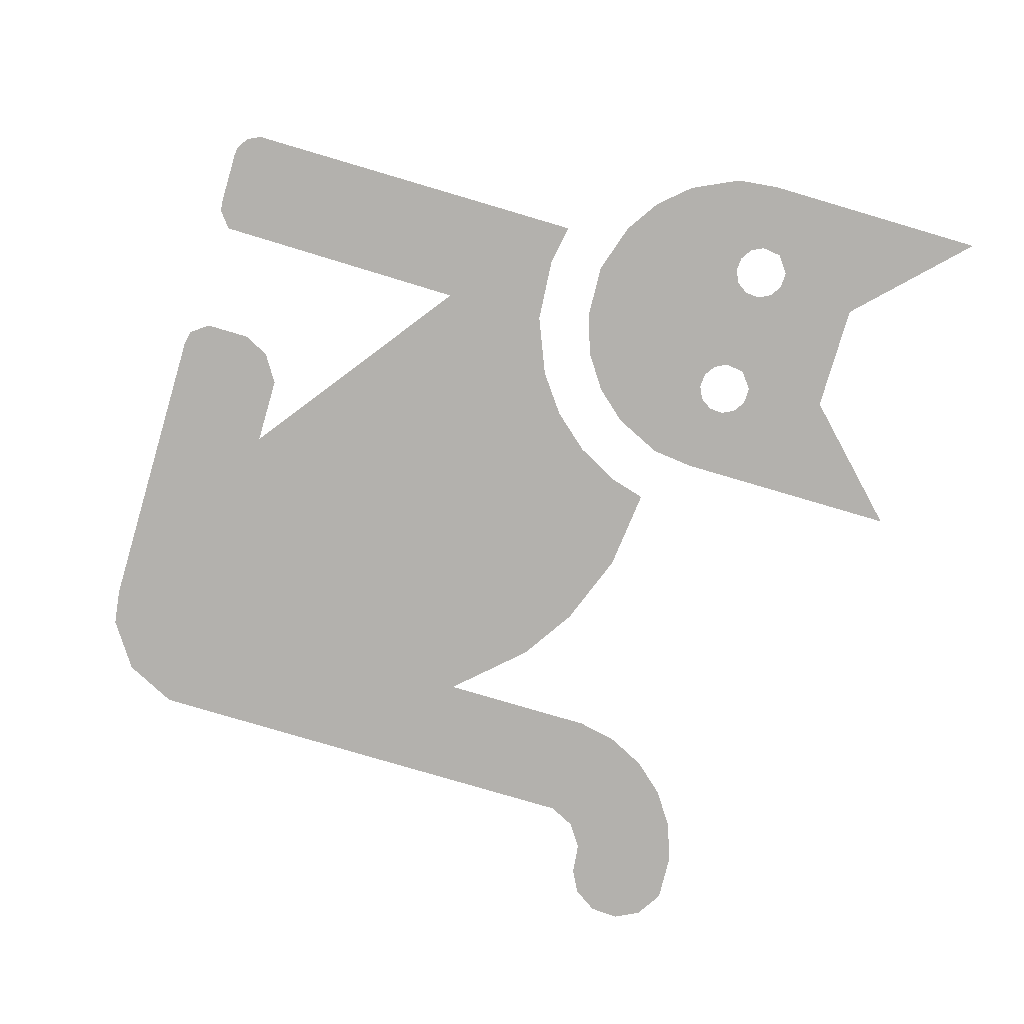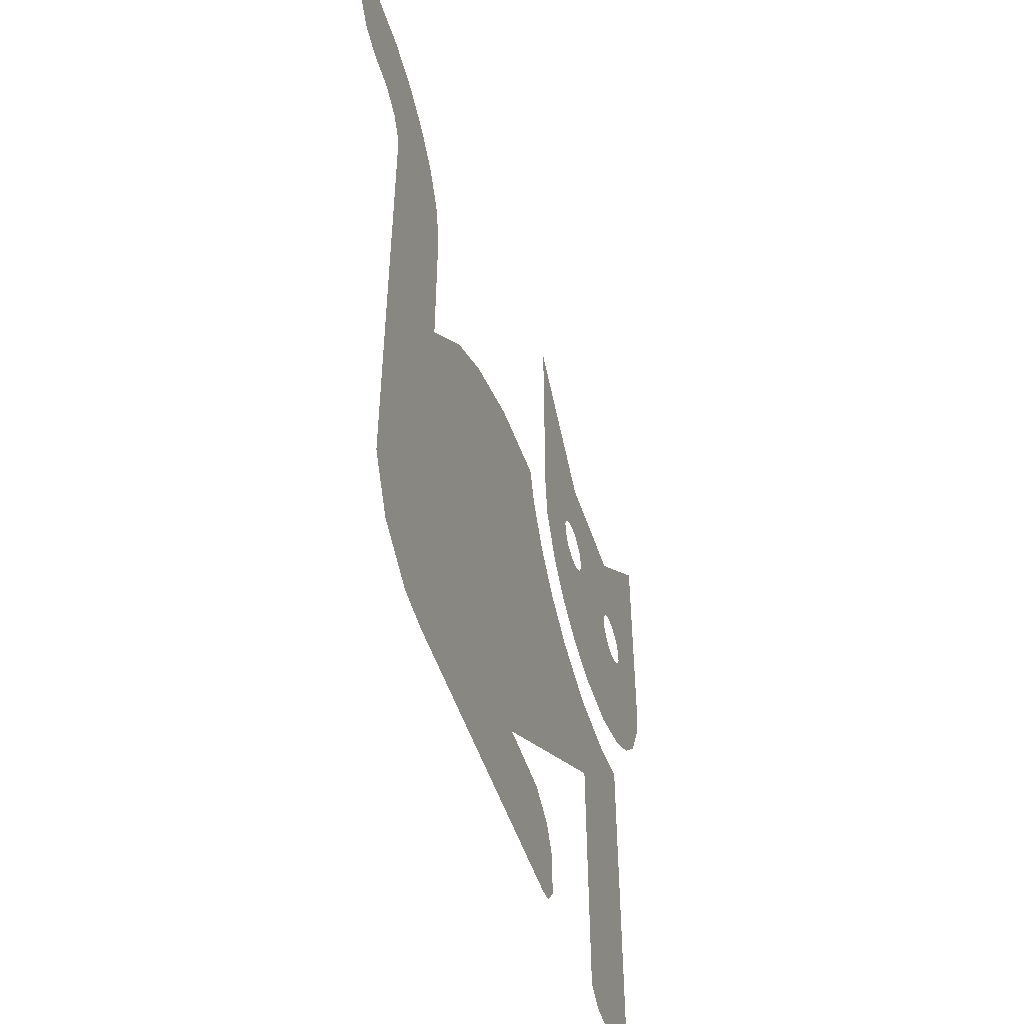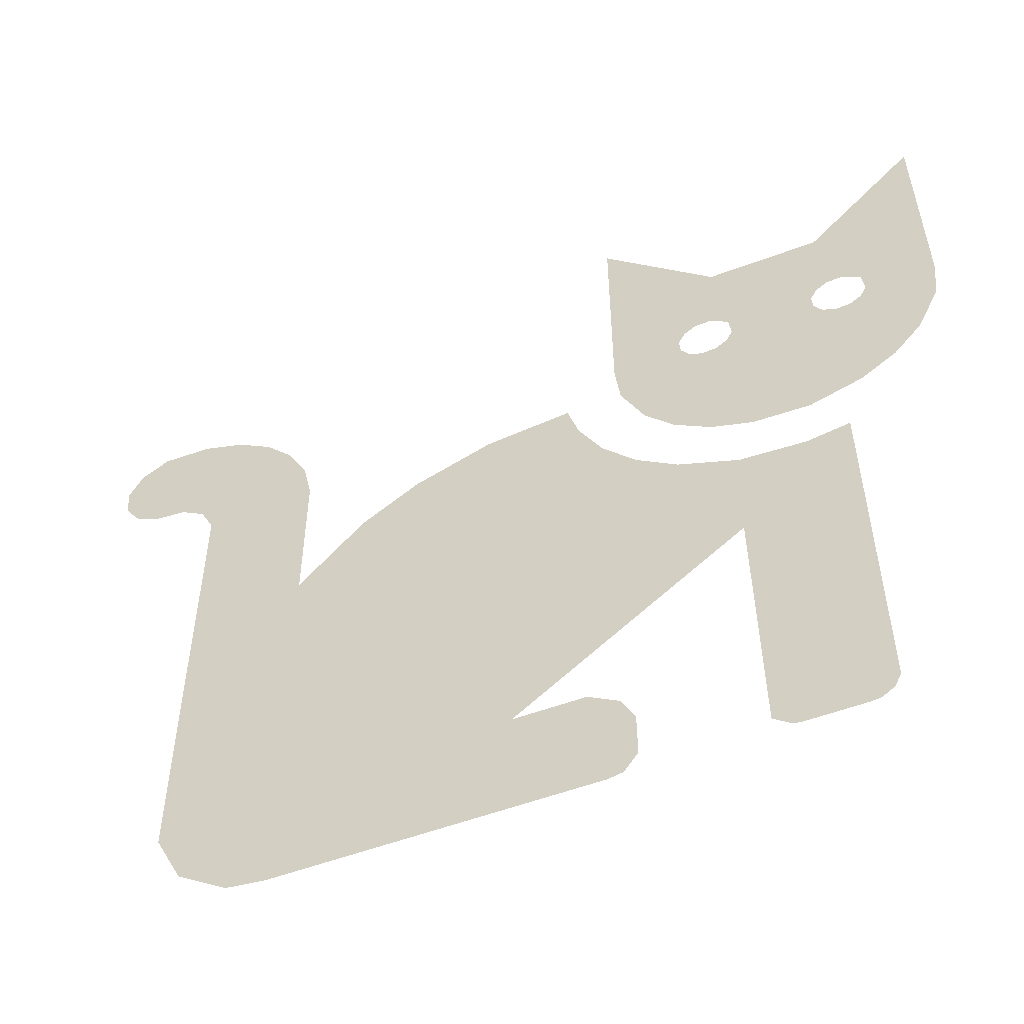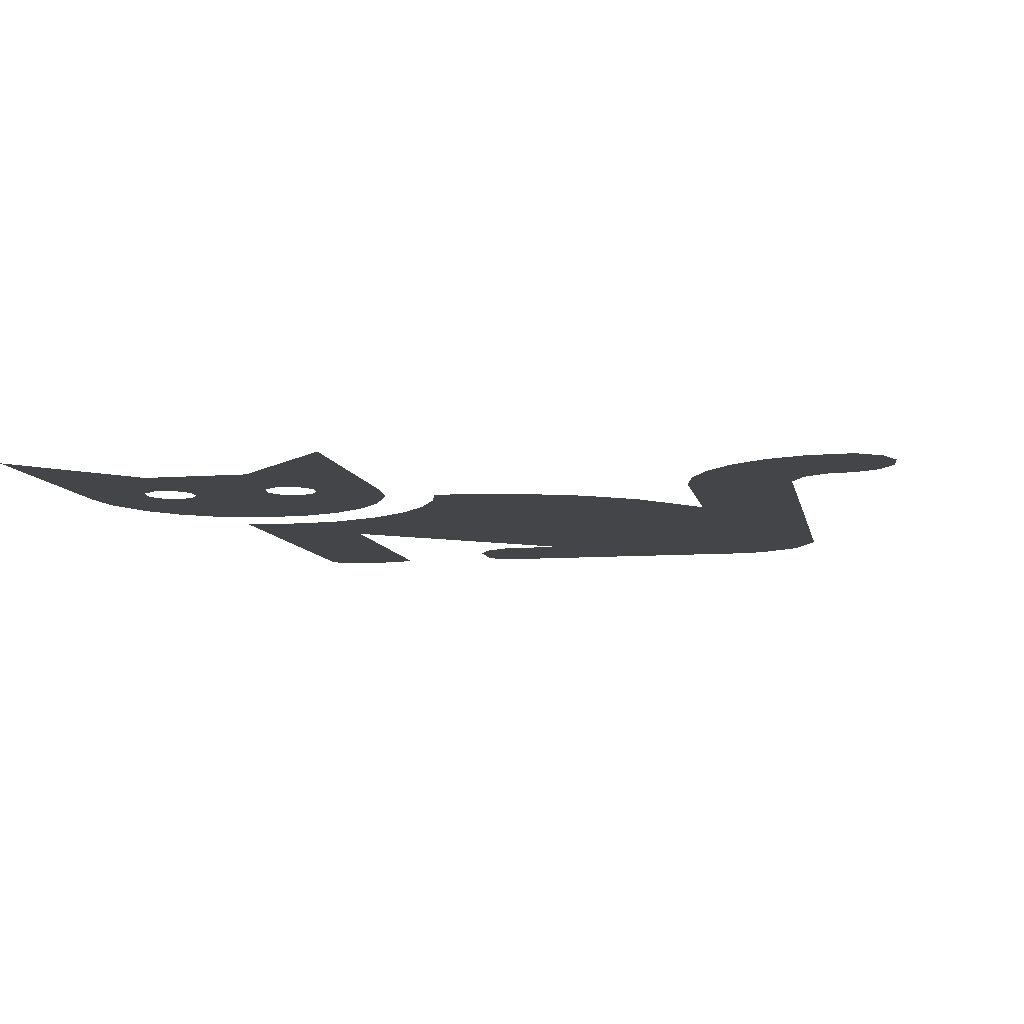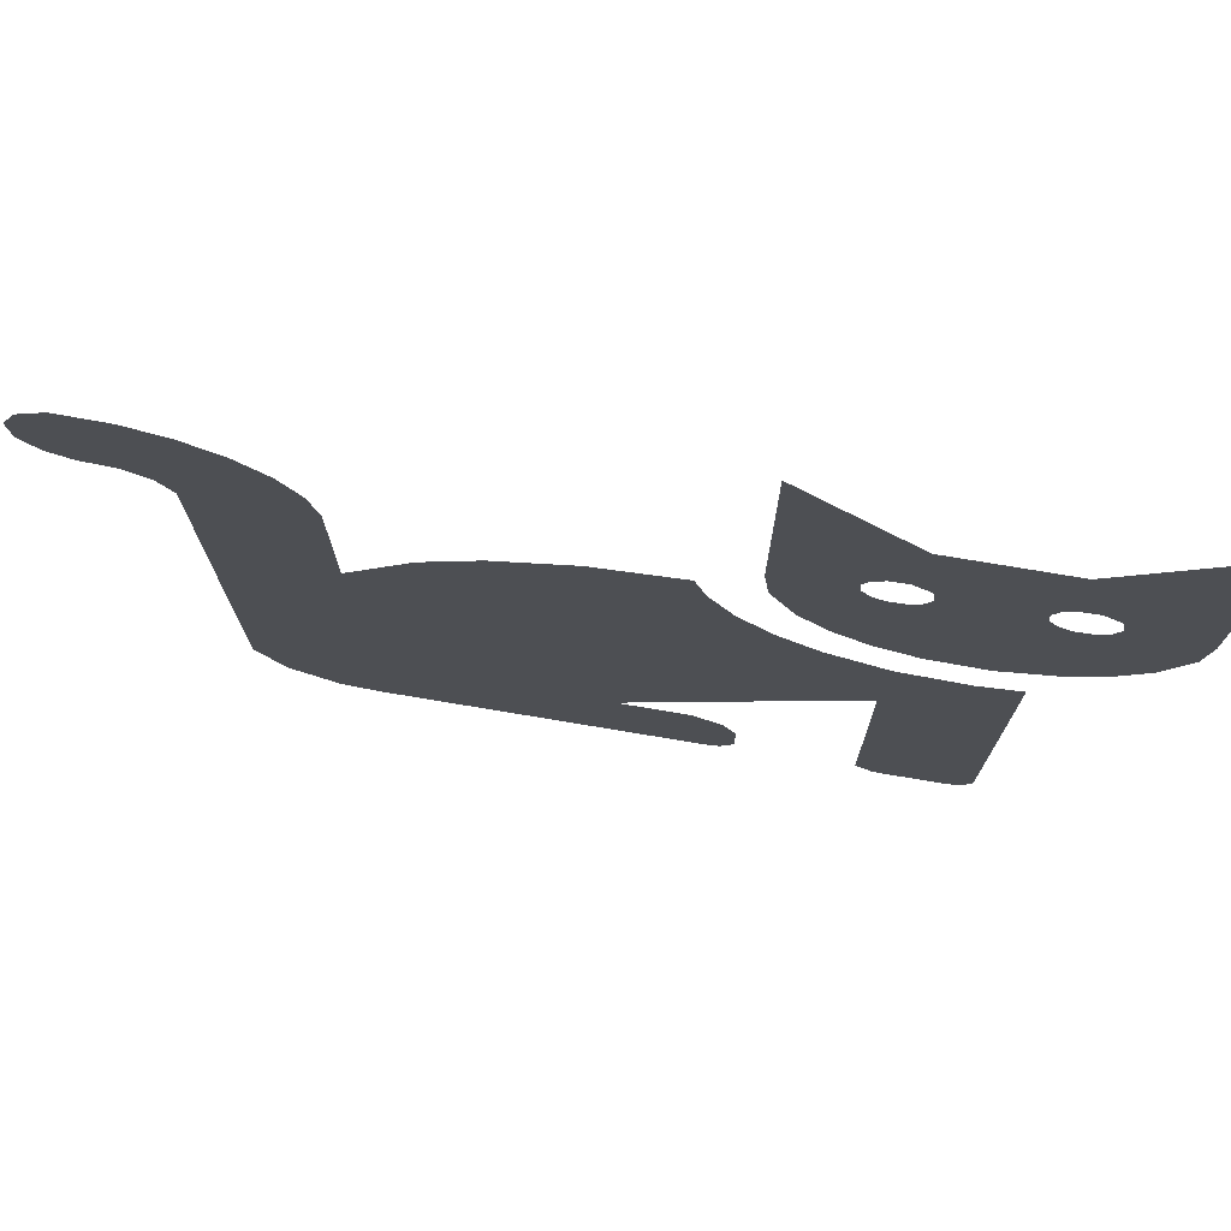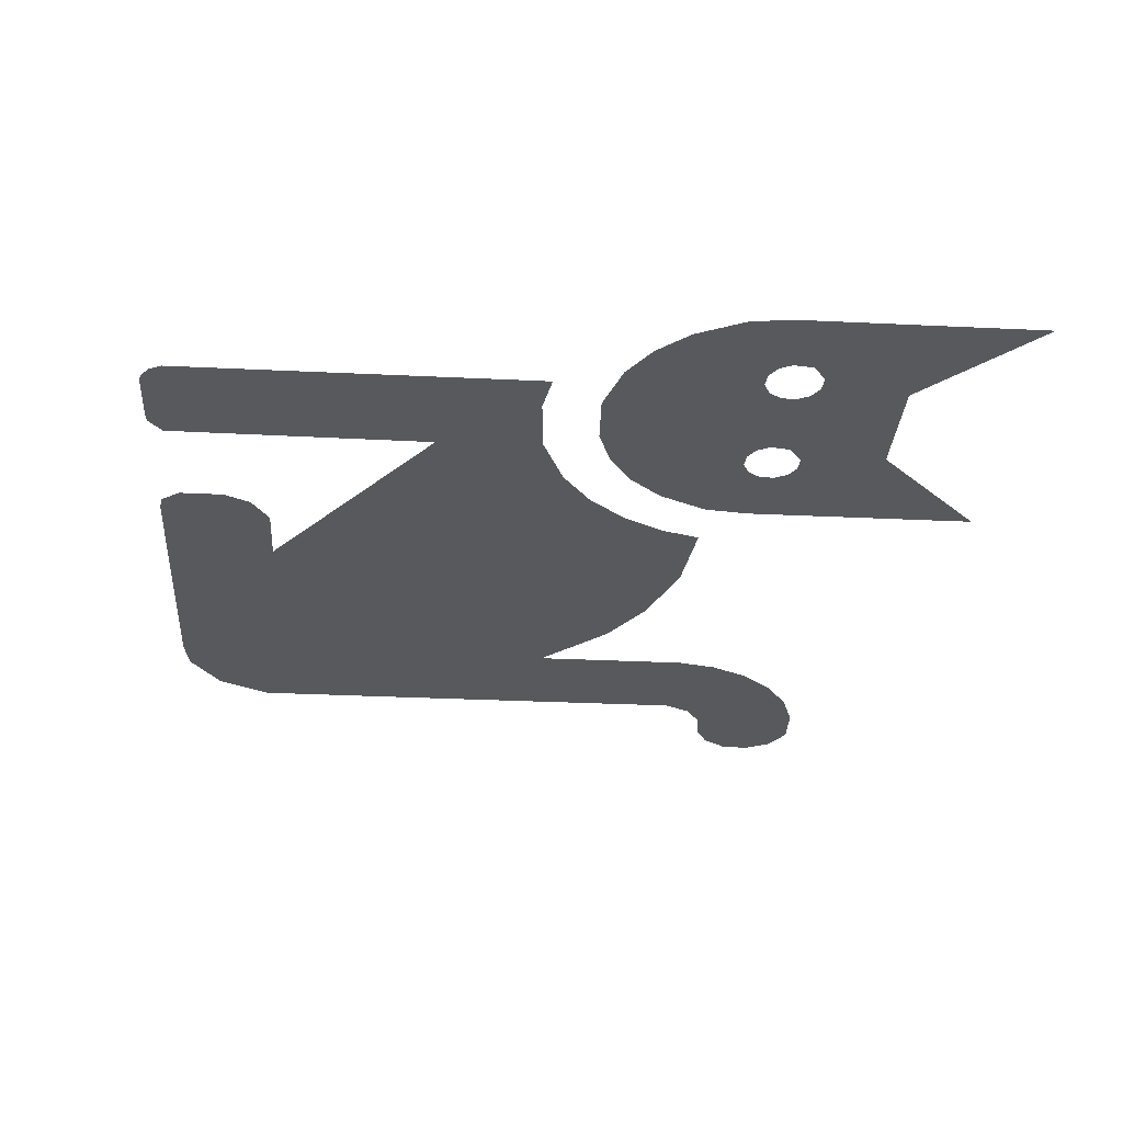
<metadata>
{"format":"obj","ext":"obj","renderer":"f3d","projection":"perspective","resolution":1024,"background":"white","views":[{"elev":-79.3,"azim":73.6,"up":"+Z"},{"elev":-52.0,"azim":-71.7,"up":"+Y"},{"elev":-54.6,"azim":21.6,"up":"+Y"},{"elev":-8.8,"azim":-168.7,"up":"+Z"},{"elev":75.2,"azim":9.5,"up":"+Y"},{"elev":-30.2,"azim":86.0,"up":"+Z"}]}
</metadata>
<code>
v 0.03544 0.703 0
v -0.2389 0.6725 0
v -0.4873 0.5772 0
v -0.6705 0.4557 0
v -0.8814 0.2258 0
v -0.882 0.7448 0
v -0.9102 0.8791 0
v -0.9731 1.005 0
v -1.065 1.109 0
v -1.181 1.187 0
v -1.315 1.233 0
v -1.471 1.24 0
v -1.561 1.183 0
v -1.602 1.099 0
v -1.596 1.003 0
v -1.544 0.9256 0
v -1.468 0.886 0
v -1.364 0.8741 0
v -1.286 0.8218 0
v -1.243 0.7351 0
v -1.243 -0.03617 0
v -1.241 -0.8123 0
v -1.156 -0.9839 0
v -1 -1.089 0
v -0.8816 -1.104 0
v 0.1119 -1.104 0
v 0.1585 -1.095 0
v 0.2018 -1.036 0
v 0.2015 -0.8898 0
v 0.1587 -0.8035 0
v 0.06424 -0.744 0
v -0.1591 -0.7433 0
v 0.5634 -0.2015 0
v 0.5698 -1.057 0
v 0.624 -1.1 0
v 0.6538 -1.104 0
v 0.8344 -1.104 0
v 0.8641 -1.1 0
v 0.9029 -1.074 0
v 0.9245 -1.031 0
v 0.9247 -0.1048 0
v 0.9245 0.1483 0
v 0.7884 0.1241 0
v 0.5755 0.1401 0
v 0.3843 0.2184 0
v 0.2533 0.3148 0
v 0.147 0.4377 0
v 0.07027 0.5821 0
v 0.9247 1.243 0
v 0.5634 1.243 0
v 0.2022 1.604 0
v 0.2022 0.8459 0
v 0.2182 0.7021 0
v 0.2937 0.5426 0
v 0.3855 0.4382 0
v 0.5012 0.3602 0
v 0.6351 0.3139 0
v 0.8172 0.3058 0
v 0.987 0.3602 0
v 1.103 0.4382 0
v 1.194 0.5426 0
v 1.27 0.7021 0
v 1.286 0.8459 0
v 1.286 1.058 0
v 1.286 1.604 0
v 0.5001 0.7925 0
v 0.4581 0.8135 0
v 0.432 0.8523 0
v 0.4288 0.9002 0
v 0.4497 0.9422 0
v 0.4886 0.9683 0
v 0.5423 0.9707 0
v 0.5991 0.9287 0
v 0.6078 0.8639 0
v 0.5868 0.8218 0
v 0.548 0.7957 0
v 0.9517 0.7925 0
v 0.9096 0.8135 0
v 0.8835 0.8523 0
v 0.8804 0.9002 0
v 0.9013 0.9422 0
v 0.9401 0.9683 0
v 0.9939 0.9707 0
v 1.051 0.9287 0
v 1.059 0.8639 0
v 1.038 0.8218 0
v 0.9996 0.7957 0
f 52 50 51
f 49 64 65
f 12 13 17
f 54 55 66
f 76 56 57
f 14 15 13
f 16 17 15
f 76 66 55
f 11 12 17
f 34 35 36
f 10 11 18
f 72 73 50
f 64 49 83
f 83 49 82
f 26 27 28
f 61 62 86
f 84 64 83
f 71 50 70
f 82 49 81
f 84 63 64
f 52 69 70
f 73 80 81
f 8 9 19
f 74 80 73
f 85 63 84
f 37 38 39
f 52 68 69
f 74 79 80
f 7 8 19
f 75 79 74
f 86 62 85
f 53 68 52
f 10 18 19
f 19 20 7
f 53 67 68
f 75 78 79
f 76 57 75
f 87 61 86
f 53 54 67
f 17 13 15
f 25 22 23
f 50 73 81
f 47 48 2
f 46 47 4
f 32 45 46
f 2 48 1
f 3 47 2
f 77 78 58
f 50 52 70
f 20 5 6
f 4 47 3
f 20 6 7
f 56 76 55
f 61 87 60
f 49 50 81
f 60 77 59
f 78 75 58
f 4 5 32
f 11 17 18
f 59 77 58
f 21 5 20
f 46 4 32
f 21 32 5
f 54 66 67
f 43 41 42
f 71 72 50
f 33 44 45
f 22 32 21
f 33 43 44
f 33 40 41
f 33 41 43
f 34 40 33
f 24 25 23
f 32 25 26
f 31 32 26
f 75 57 58
f 29 31 26
f 32 22 25
f 34 36 40
f 9 10 19
f 29 30 31
f 36 37 40
f 40 37 39
f 62 63 85
f 87 77 60
f 26 28 29
f 33 45 32

</code>
